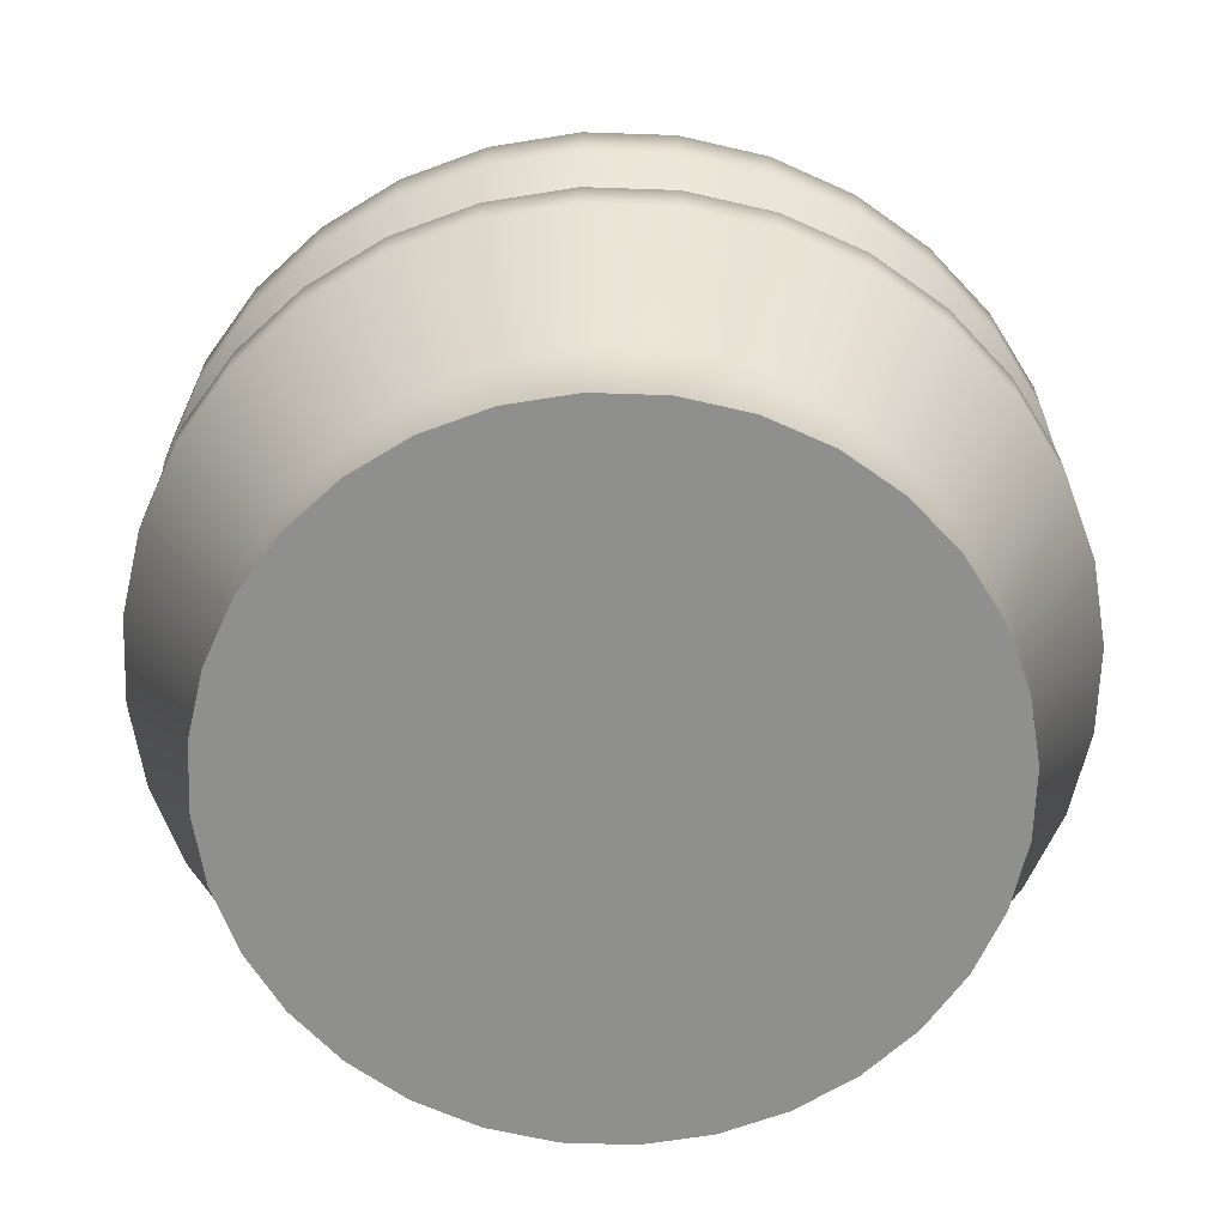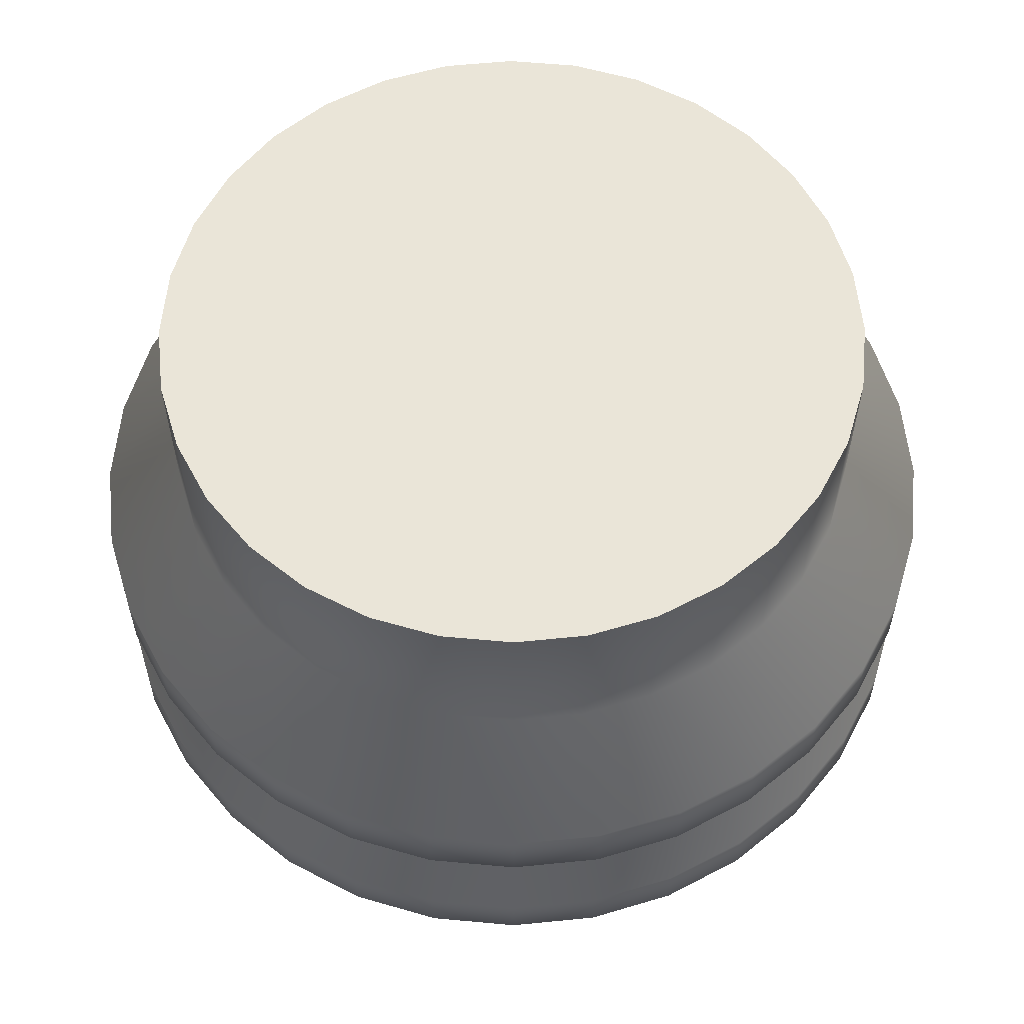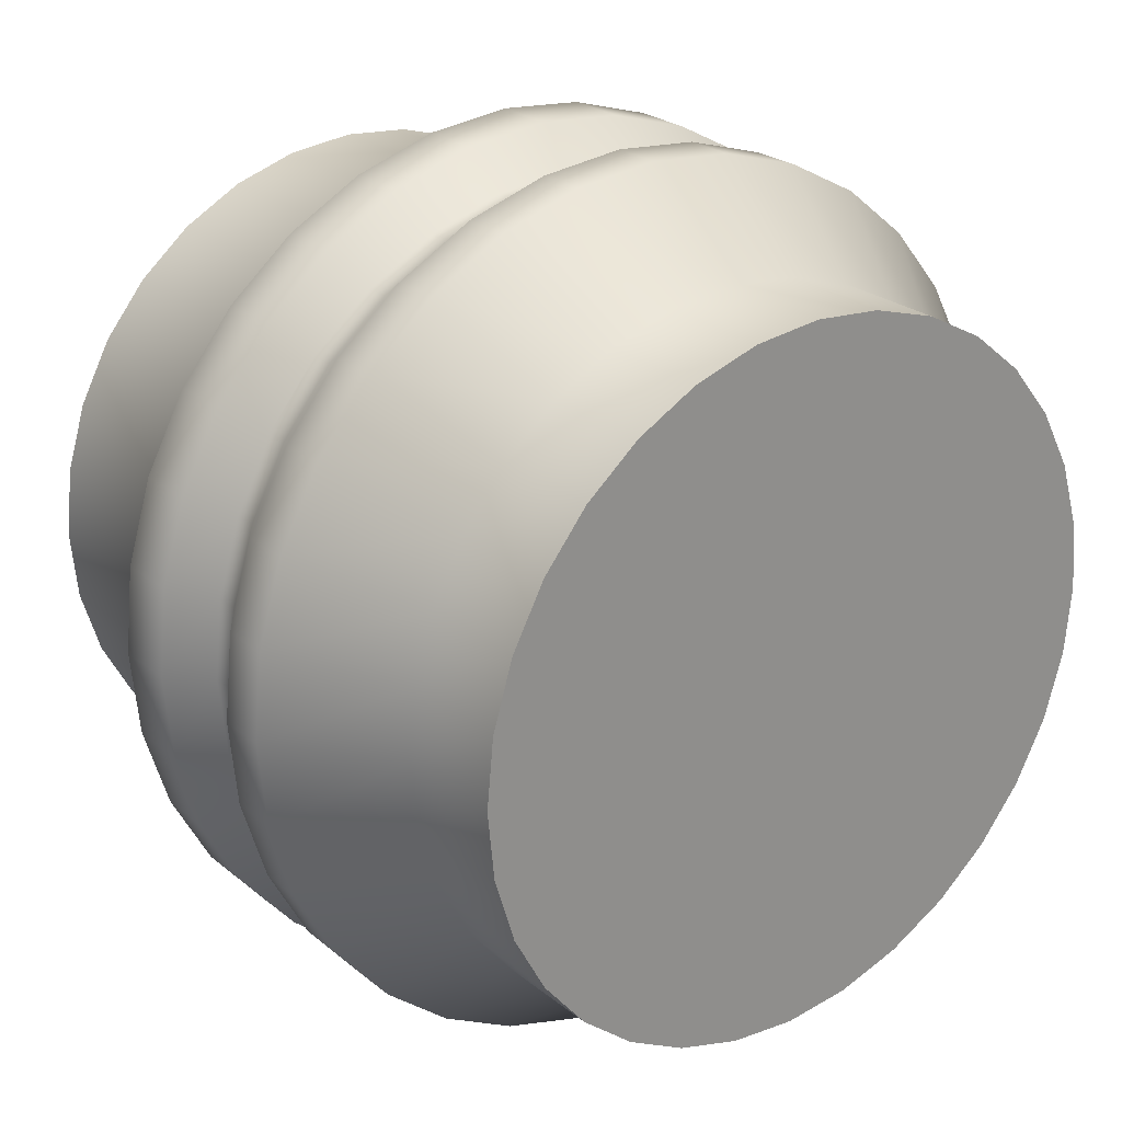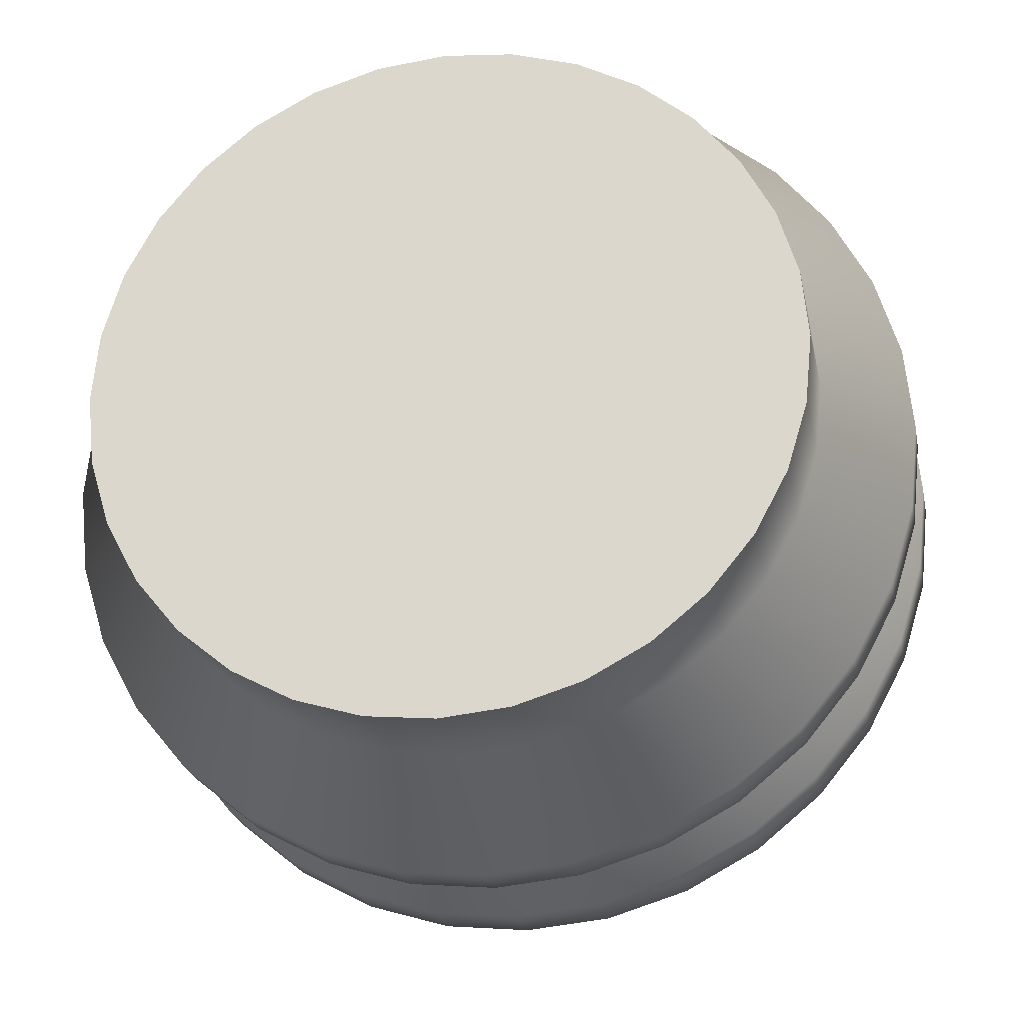
<metadata>
{"format":"obj","ext":"obj","renderer":"f3d","projection":"perspective","resolution":1024,"background":"white","views":[{"elev":-65.2,"azim":-165.1,"up":"+Y"},{"elev":59.0,"azim":146.0,"up":"+Y"},{"elev":24.8,"azim":-38.0,"up":"+Z"},{"elev":-23.4,"azim":11.1,"up":"+Z"}]}
</metadata>
<code>
o Cylinder_low_Cylinder
v 0 -1 -1
v 0 1 -1
v 0.1951 -1 -0.9808
v 0.1951 1 -0.9808
v 0.3827 -1 -0.9239
v 0.3827 1 -0.9239
v 0.5556 -1 -0.8315
v 0.5556 1 -0.8315
v 0.7071 -1 -0.7071
v 0.7071 1 -0.7071
v 0.8315 -1 -0.5556
v 0.8315 1 -0.5556
v 0.9239 -1 -0.3827
v 0.9239 1 -0.3827
v 0.9808 -1 -0.1951
v 0.9808 1 -0.1951
v 1 -1 -0
v 1 1 -0
v 0.9808 -1 0.1951
v 0.9808 1 0.1951
v 0.9239 -1 0.3827
v 0.9239 1 0.3827
v 0.8315 -1 0.5556
v 0.8315 1 0.5556
v 0.7071 -1 0.7071
v 0.7071 1 0.7071
v 0.5556 -1 0.8315
v 0.5556 1 0.8315
v 0.3827 -1 0.9239
v 0.3827 1 0.9239
v 0.1951 -1 0.9808
v 0.1951 1 0.9808
v -0 -1 1
v -0 1 1
v -0.1951 -1 0.9808
v -0.1951 1 0.9808
v -0.3827 -1 0.9239
v -0.3827 1 0.9239
v -0.5556 -1 0.8315
v -0.5556 1 0.8315
v -0.7071 -1 0.7071
v -0.7071 1 0.7071
v -0.8315 -1 0.5556
v -0.8315 1 0.5556
v -0.9239 -1 0.3827
v -0.9239 1 0.3827
v -0.9808 -1 0.1951
v -0.9808 1 0.1951
v -1 -1 -1e-06
v -1 1 -1e-06
v -0.9808 -1 -0.1951
v -0.9808 1 -0.1951
v -0.9239 -1 -0.3827
v -0.9239 1 -0.3827
v -0.8315 -1 -0.5556
v -0.8315 1 -0.5556
v -0.7071 -1 -0.7071
v -0.7071 1 -0.7071
v -0.5556 -1 -0.8315
v -0.5556 1 -0.8315
v -0.3827 -1 -0.9239
v -0.3827 1 -0.9239
v -0.1951 -1 -0.9808
v -0.1951 1 -0.9808
v 0 0.5384 -1
v 0.1951 0.5384 -0.9808
v 0.3827 0.5384 -0.9239
v 0.5556 0.5384 -0.8315
v 0.7071 0.5384 -0.7071
v 0.8315 0.5384 -0.5556
v 0.9239 0.5384 -0.3827
v 0.9808 0.5384 -0.1951
v 1 0.5384 -0
v 0.9808 0.5384 0.1951
v 0.9239 0.5384 0.3827
v 0.8315 0.5384 0.5556
v 0.7071 0.5384 0.7071
v 0.5556 0.5384 0.8315
v 0.3827 0.5384 0.9239
v 0.1951 0.5384 0.9808
v -0 0.5384 1
v -0.1951 0.5384 0.9808
v -0.3827 0.5384 0.9239
v -0.5556 0.5384 0.8315
v -0.7071 0.5384 0.7071
v -0.8315 0.5384 0.5556
v -0.9239 0.5384 0.3827
v -0.9808 0.5384 0.1951
v -1 0.5384 -1e-06
v -0.9808 0.5384 -0.1951
v -0.9239 0.5384 -0.3827
v -0.8315 0.5384 -0.5556
v -0.7071 0.5384 -0.7071
v -0.5556 0.5384 -0.8315
v -0.3827 0.5384 -0.9239
v -0.1951 0.5384 -0.9808
v 0.2428 0.2423 -1.22
v 0.4762 0.2423 -1.15
v 0.6913 0.2423 -1.035
v 0.8799 0.2423 -0.8799
v 1.035 0.2423 -0.6913
v 1.15 0.2423 -0.4762
v 1.22 0.2423 -0.2428
v 1.244 0.2423 -0
v 1.22 0.2423 0.2428
v 1.15 0.2423 0.4762
v 1.035 0.2423 0.6913
v 0.8799 0.2423 0.8799
v 0.6913 0.2423 1.035
v 0.4762 0.2423 1.15
v 0.2428 0.2423 1.22
v -0 0.2423 1.244
v -0.2428 0.2423 1.22
v -0.4762 0.2423 1.15
v -0.6913 0.2423 1.035
v -0.8799 0.2423 0.8799
v -1.035 0.2423 0.6913
v -1.15 0.2423 0.4762
v -1.22 0.2423 0.2428
v -1.244 0.2423 -1e-06
v -1.22 0.2423 -0.2428
v -1.15 0.2423 -0.4762
v -1.035 0.2423 -0.6913
v -0.8799 0.2423 -0.8799
v -0.6913 0.2423 -1.035
v -0.4762 0.2423 -1.15
v -0.2428 0.2423 -1.22
v -0 0.2423 -1.244
v 0.2428 -0.3789 -1.22
v 0.4762 -0.3789 -1.15
v 0.6913 -0.3789 -1.035
v 0.8799 -0.3789 -0.8799
v 1.035 -0.3789 -0.6913
v 1.15 -0.3789 -0.4762
v 1.22 -0.3789 -0.2428
v 1.244 -0.3789 -0
v 1.22 -0.3789 0.2428
v 1.15 -0.3789 0.4762
v 1.035 -0.3789 0.6913
v 0.8799 -0.3789 0.8799
v 0.6913 -0.3789 1.035
v 0.4762 -0.3789 1.15
v 0.2428 -0.3789 1.22
v -0 -0.3789 1.244
v -0.2428 -0.3789 1.22
v -0.4762 -0.3789 1.15
v -0.6913 -0.3789 1.035
v -0.8799 -0.3789 0.8799
v -1.035 -0.3789 0.6913
v -1.15 -0.3789 0.4762
v -1.22 -0.3789 0.2428
v -1.244 -0.3789 -1e-06
v -1.22 -0.3789 -0.2428
v -1.15 -0.3789 -0.4762
v -1.035 -0.3789 -0.6913
v -0.8799 -0.3789 -0.8799
v -0.6913 -0.3789 -1.035
v -0.4762 -0.3789 -1.15
v -0.2428 -0.3789 -1.22
v -0 -0.3789 -1.244
v 0.1951 -0.6894 -0.9808
v 0.3827 -0.6894 -0.9239
v 0.5556 -0.6894 -0.8315
v 0.7071 -0.6894 -0.7071
v 0.8315 -0.6894 -0.5556
v 0.9239 -0.6894 -0.3827
v 0.9808 -0.6894 -0.1951
v 1 -0.6894 -0
v 0.9808 -0.6894 0.1951
v 0.9239 -0.6894 0.3827
v 0.8315 -0.6894 0.5556
v 0.7071 -0.6894 0.7071
v 0.5556 -0.6894 0.8315
v 0.3827 -0.6894 0.9239
v 0.1951 -0.6894 0.9808
v -0 -0.6894 1
v -0.1951 -0.6894 0.9808
v -0.3827 -0.6894 0.9239
v -0.5556 -0.6894 0.8315
v -0.7071 -0.6894 0.7071
v -0.8315 -0.6894 0.5556
v -0.9239 -0.6894 0.3827
v -0.9808 -0.6894 0.1951
v -1 -0.6894 -1e-06
v -0.9808 -0.6894 -0.1951
v -0.9239 -0.6894 -0.3827
v -0.8315 -0.6894 -0.5556
v -0.7071 -0.6894 -0.7071
v -0.5556 -0.6894 -0.8315
v -0.3827 -0.6894 -0.9239
v -0.1951 -0.6894 -0.9808
v 0 -0.6894 -1
v -0 0.07274 -1.244
v 0.2428 0.07274 -1.22
v 0.4762 0.07274 -1.15
v 0.6913 0.07274 -1.035
v 0.8799 0.07274 -0.8799
v 1.035 0.07274 -0.6913
v 1.15 0.07274 -0.4762
v 1.22 0.07274 -0.2428
v 1.244 0.07274 -0
v 1.22 0.07274 0.2428
v 1.15 0.07274 0.4762
v 1.035 0.07274 0.6913
v 0.8799 0.07274 0.8799
v 0.6913 0.07274 1.035
v 0.4762 0.07274 1.15
v 0.2428 0.07274 1.22
v -0 0.07274 1.244
v -0.2428 0.07274 1.22
v -0.4762 0.07274 1.15
v -0.6913 0.07274 1.035
v -0.8799 0.07274 0.8799
v -1.035 0.07274 0.6913
v -1.15 0.07274 0.4762
v -1.22 0.07274 0.2428
v -1.244 0.07274 -1e-06
v -1.22 0.07274 -0.2428
v -1.15 0.07274 -0.4762
v -1.035 0.07274 -0.6913
v -0.8799 0.07274 -0.8799
v -0.6913 0.07274 -1.035
v -0.4762 0.07274 -1.15
v -0.2428 0.07274 -1.22
v 0.2227 -0.02967 -1.12
v 0.4368 -0.02967 -1.055
v 0.6342 -0.02967 -0.9491
v 0.8072 -0.02967 -0.8072
v 0.9491 -0.02967 -0.6342
v 1.055 -0.02967 -0.4368
v 1.12 -0.02967 -0.2227
v 1.142 -0.02967 -0
v 1.12 -0.02967 0.2227
v 1.055 -0.02967 0.4368
v 0.9491 -0.02967 0.6342
v 0.8072 -0.02967 0.8072
v 0.6342 -0.02967 0.9491
v 0.4368 -0.02967 1.055
v 0.2227 -0.02967 1.12
v -0 -0.02967 1.142
v -0.2227 -0.02967 1.12
v -0.4368 -0.02967 1.055
v -0.6342 -0.02967 0.9491
v -0.8072 -0.02967 0.8072
v -0.9491 -0.02967 0.6342
v -1.055 -0.02967 0.4368
v -1.12 -0.02967 0.2227
v -1.142 -0.02967 -1e-06
v -1.12 -0.02967 -0.2227
v -1.055 -0.02967 -0.4368
v -0.9491 -0.02967 -0.6342
v -0.8072 -0.02967 -0.8072
v -0.6342 -0.02967 -0.9491
v -0.4368 -0.02967 -1.055
v -0.2227 -0.02967 -1.12
v -0 -0.02967 -1.142
v 0.2219 -0.0926 -1.116
v 0.4353 -0.0926 -1.051
v 0.632 -0.0926 -0.9458
v 0.8043 -0.0926 -0.8043
v 0.9458 -0.0926 -0.632
v 1.051 -0.0926 -0.4353
v 1.116 -0.0926 -0.2219
v 1.137 -0.0926 -0
v 1.116 -0.0926 0.2219
v 1.051 -0.0926 0.4353
v 0.9458 -0.0926 0.632
v 0.8043 -0.0926 0.8043
v 0.632 -0.0926 0.9458
v 0.4353 -0.0926 1.051
v 0.2219 -0.0926 1.116
v -0 -0.0926 1.137
v -0.2219 -0.0926 1.116
v -0.4353 -0.0926 1.051
v -0.632 -0.0926 0.9458
v -0.8043 -0.0926 0.8043
v -0.9458 -0.0926 0.632
v -1.051 -0.0926 0.4353
v -1.116 -0.0926 0.2219
v -1.137 -0.0926 -1e-06
v -1.116 -0.0926 -0.2219
v -1.051 -0.0926 -0.4353
v -0.9458 -0.0926 -0.632
v -0.8043 -0.0926 -0.8043
v -0.632 -0.0926 -0.9458
v -0.4353 -0.0926 -1.051
v -0.2219 -0.0926 -1.116
v -0 -0.0926 -1.137
v 0.2426 -0.2425 -1.22
v 0.476 -0.2425 -1.149
v 0.691 -0.2425 -1.034
v 0.8795 -0.2425 -0.8795
v 1.034 -0.2425 -0.691
v 1.149 -0.2425 -0.476
v 1.22 -0.2425 -0.2426
v 1.244 -0.2425 -0
v 1.22 -0.2425 0.2426
v 1.149 -0.2425 0.476
v 1.034 -0.2425 0.691
v 0.8795 -0.2425 0.8795
v 0.691 -0.2425 1.034
v 0.476 -0.2425 1.149
v 0.2426 -0.2425 1.22
v -0 -0.2425 1.244
v -0.2426 -0.2425 1.22
v -0.476 -0.2425 1.149
v -0.691 -0.2425 1.034
v -0.8795 -0.2425 0.8795
v -1.034 -0.2425 0.691
v -1.149 -0.2425 0.476
v -1.22 -0.2425 0.2426
v -1.244 -0.2425 -1e-06
v -1.22 -0.2425 -0.2426
v -1.149 -0.2425 -0.476
v -1.034 -0.2425 -0.691
v -0.8795 -0.2425 -0.8795
v -0.691 -0.2425 -1.034
v -0.476 -0.2425 -1.149
v -0.2426 -0.2425 -1.22
v -0 -0.2425 -1.244
f 65 2 4 66
f 66 4 6 67
f 67 6 8 68
f 68 8 10 69
f 69 10 12 70
f 70 12 14 71
f 71 14 16 72
f 72 16 18 73
f 73 18 20 74
f 74 20 22 75
f 75 22 24 76
f 76 24 26 77
f 77 26 28 78
f 78 28 30 79
f 79 30 32 80
f 80 32 34 81
f 81 34 36 82
f 82 36 38 83
f 83 38 40 84
f 84 40 42 85
f 85 42 44 86
f 86 44 46 87
f 87 46 48 88
f 88 48 50 89
f 89 50 52 90
f 90 52 54 91
f 91 54 56 92
f 92 56 58 93
f 93 58 60 94
f 94 60 62 95
f 4 2 64 62 60 58 56 54 52 50 48 46 44 42 40 38 36 34 32 30 28 26 24 22 20 18 16 14 12 10 8 6
f 95 62 64 96
f 96 64 2 65
f 1 3 5 7 9 11 13 15 17 19 21 23 25 27 29 31 33 35 37 39 41 43 45 47 49 51 53 55 57 59 61 63
f 127 96 65 128
f 126 95 96 127
f 125 94 95 126
f 124 93 94 125
f 123 92 93 124
f 122 91 92 123
f 121 90 91 122
f 120 89 90 121
f 119 88 89 120
f 118 87 88 119
f 117 86 87 118
f 116 85 86 117
f 115 84 85 116
f 114 83 84 115
f 113 82 83 114
f 112 81 82 113
f 111 80 81 112
f 110 79 80 111
f 109 78 79 110
f 108 77 78 109
f 107 76 77 108
f 106 75 76 107
f 105 74 75 106
f 104 73 74 105
f 103 72 73 104
f 102 71 72 103
f 101 70 71 102
f 100 69 70 101
f 99 68 69 100
f 98 67 68 99
f 97 66 67 98
f 128 65 66 97
f 193 128 97 194
f 194 97 98 195
f 195 98 99 196
f 196 99 100 197
f 197 100 101 198
f 198 101 102 199
f 199 102 103 200
f 200 103 104 201
f 201 104 105 202
f 202 105 106 203
f 203 106 107 204
f 204 107 108 205
f 205 108 109 206
f 206 109 110 207
f 207 110 111 208
f 208 111 112 209
f 209 112 113 210
f 210 113 114 211
f 211 114 115 212
f 212 115 116 213
f 213 116 117 214
f 214 117 118 215
f 215 118 119 216
f 216 119 120 217
f 217 120 121 218
f 218 121 122 219
f 219 122 123 220
f 220 123 124 221
f 221 124 125 222
f 222 125 126 223
f 223 126 127 224
f 224 127 128 193
f 191 159 160 192
f 190 158 159 191
f 189 157 158 190
f 188 156 157 189
f 187 155 156 188
f 186 154 155 187
f 185 153 154 186
f 184 152 153 185
f 183 151 152 184
f 182 150 151 183
f 181 149 150 182
f 180 148 149 181
f 179 147 148 180
f 178 146 147 179
f 177 145 146 178
f 176 144 145 177
f 175 143 144 176
f 174 142 143 175
f 173 141 142 174
f 172 140 141 173
f 171 139 140 172
f 170 138 139 171
f 169 137 138 170
f 168 136 137 169
f 167 135 136 168
f 166 134 135 167
f 165 133 134 166
f 164 132 133 165
f 163 131 132 164
f 162 130 131 163
f 161 129 130 162
f 192 160 129 161
f 1 192 161 3
f 3 161 162 5
f 5 162 163 7
f 7 163 164 9
f 9 164 165 11
f 11 165 166 13
f 13 166 167 15
f 15 167 168 17
f 17 168 169 19
f 19 169 170 21
f 21 170 171 23
f 23 171 172 25
f 25 172 173 27
f 27 173 174 29
f 29 174 175 31
f 31 175 176 33
f 33 176 177 35
f 35 177 178 37
f 37 178 179 39
f 39 179 180 41
f 41 180 181 43
f 43 181 182 45
f 45 182 183 47
f 47 183 184 49
f 49 184 185 51
f 51 185 186 53
f 53 186 187 55
f 55 187 188 57
f 57 188 189 59
f 59 189 190 61
f 61 190 191 63
f 63 191 192 1
f 255 224 193 256
f 254 223 224 255
f 253 222 223 254
f 252 221 222 253
f 251 220 221 252
f 250 219 220 251
f 249 218 219 250
f 248 217 218 249
f 247 216 217 248
f 246 215 216 247
f 245 214 215 246
f 244 213 214 245
f 243 212 213 244
f 242 211 212 243
f 241 210 211 242
f 240 209 210 241
f 239 208 209 240
f 238 207 208 239
f 237 206 207 238
f 236 205 206 237
f 235 204 205 236
f 234 203 204 235
f 233 202 203 234
f 232 201 202 233
f 231 200 201 232
f 230 199 200 231
f 229 198 199 230
f 228 197 198 229
f 227 196 197 228
f 226 195 196 227
f 225 194 195 226
f 256 193 194 225
f 288 256 225 257
f 257 225 226 258
f 258 226 227 259
f 259 227 228 260
f 260 228 229 261
f 261 229 230 262
f 262 230 231 263
f 263 231 232 264
f 264 232 233 265
f 265 233 234 266
f 266 234 235 267
f 267 235 236 268
f 268 236 237 269
f 269 237 238 270
f 270 238 239 271
f 271 239 240 272
f 272 240 241 273
f 273 241 242 274
f 274 242 243 275
f 275 243 244 276
f 276 244 245 277
f 277 245 246 278
f 278 246 247 279
f 279 247 248 280
f 280 248 249 281
f 281 249 250 282
f 282 250 251 283
f 283 251 252 284
f 284 252 253 285
f 285 253 254 286
f 286 254 255 287
f 287 255 256 288
f 319 287 288 320
f 318 286 287 319
f 317 285 286 318
f 316 284 285 317
f 315 283 284 316
f 314 282 283 315
f 313 281 282 314
f 312 280 281 313
f 311 279 280 312
f 310 278 279 311
f 309 277 278 310
f 308 276 277 309
f 307 275 276 308
f 306 274 275 307
f 305 273 274 306
f 304 272 273 305
f 303 271 272 304
f 302 270 271 303
f 301 269 270 302
f 300 268 269 301
f 299 267 268 300
f 298 266 267 299
f 297 265 266 298
f 296 264 265 297
f 295 263 264 296
f 294 262 263 295
f 293 261 262 294
f 292 260 261 293
f 291 259 260 292
f 290 258 259 291
f 289 257 258 290
f 320 288 257 289
f 160 320 289 129
f 129 289 290 130
f 130 290 291 131
f 131 291 292 132
f 132 292 293 133
f 133 293 294 134
f 134 294 295 135
f 135 295 296 136
f 136 296 297 137
f 137 297 298 138
f 138 298 299 139
f 139 299 300 140
f 140 300 301 141
f 141 301 302 142
f 142 302 303 143
f 143 303 304 144
f 144 304 305 145
f 145 305 306 146
f 146 306 307 147
f 147 307 308 148
f 148 308 309 149
f 149 309 310 150
f 150 310 311 151
f 151 311 312 152
f 152 312 313 153
f 153 313 314 154
f 154 314 315 155
f 155 315 316 156
f 156 316 317 157
f 157 317 318 158
f 158 318 319 159
f 159 319 320 160

</code>
